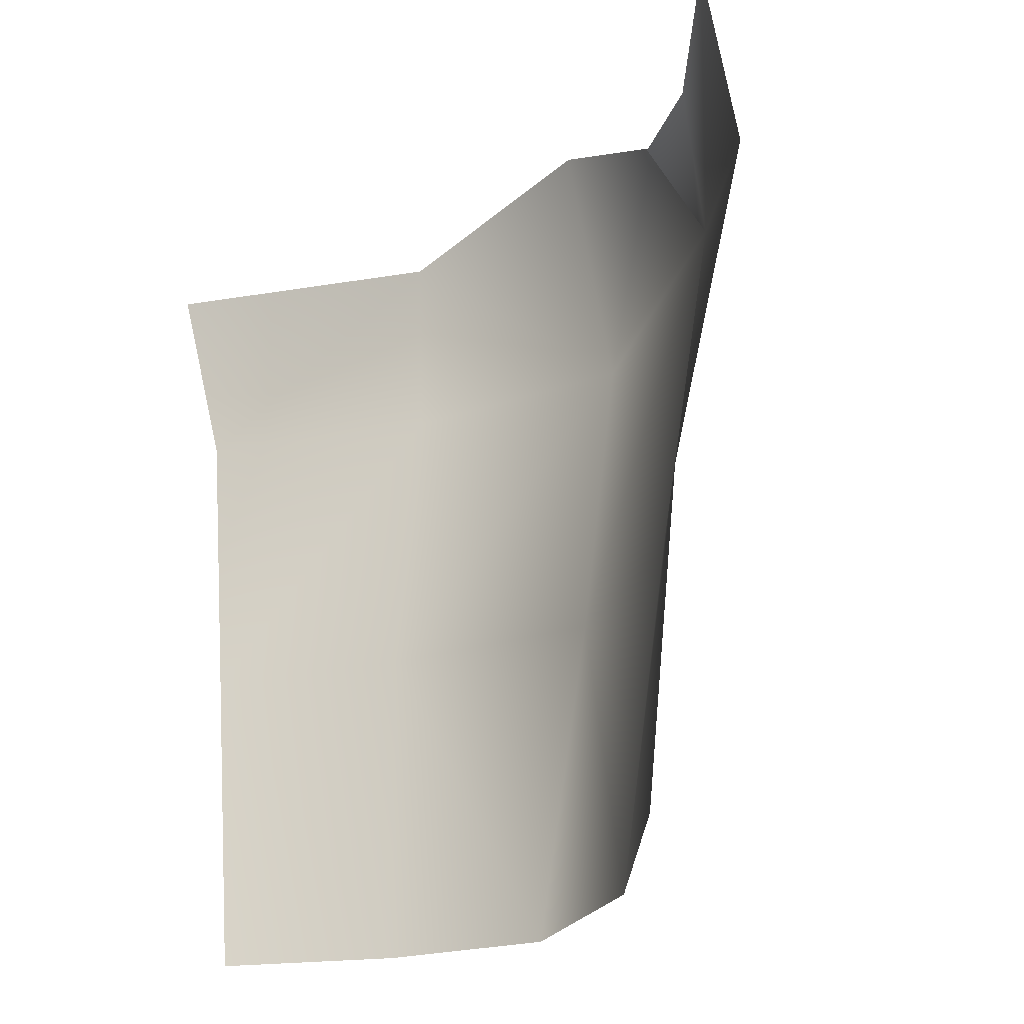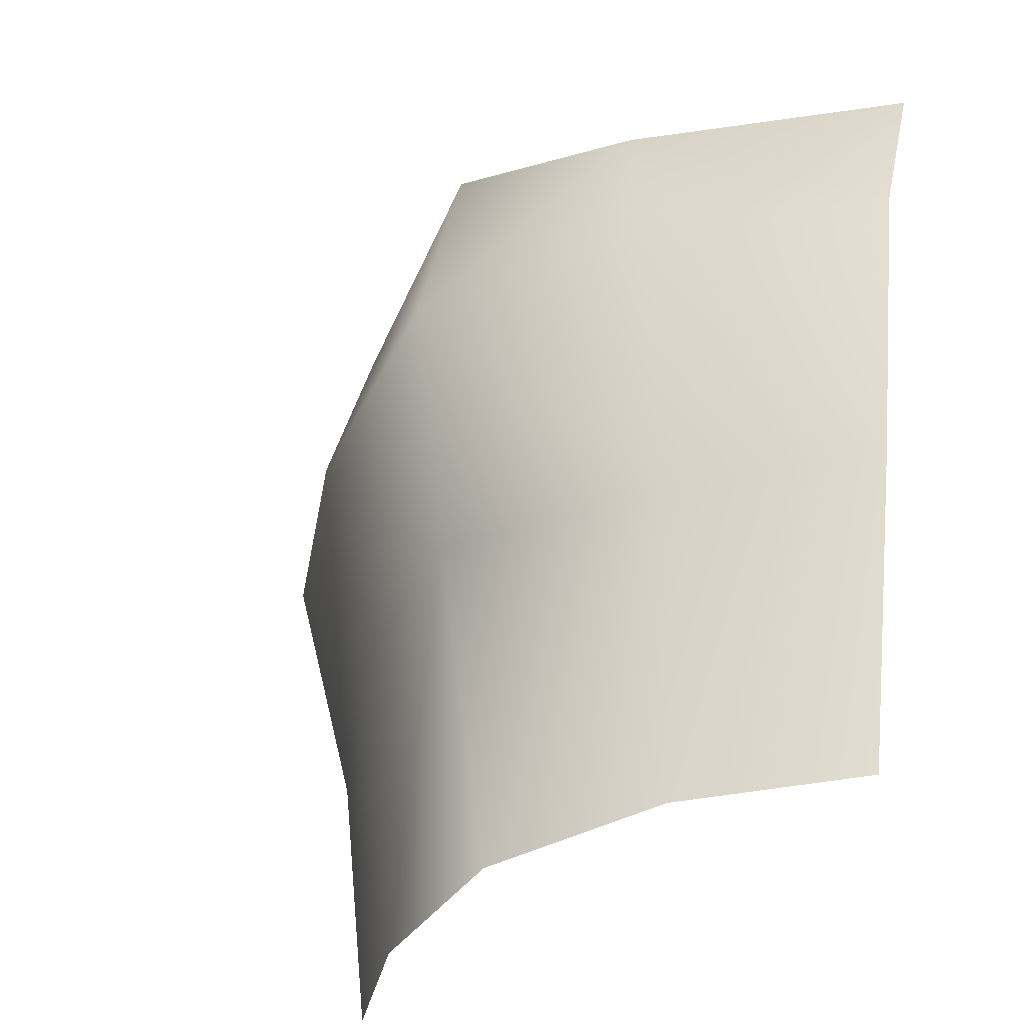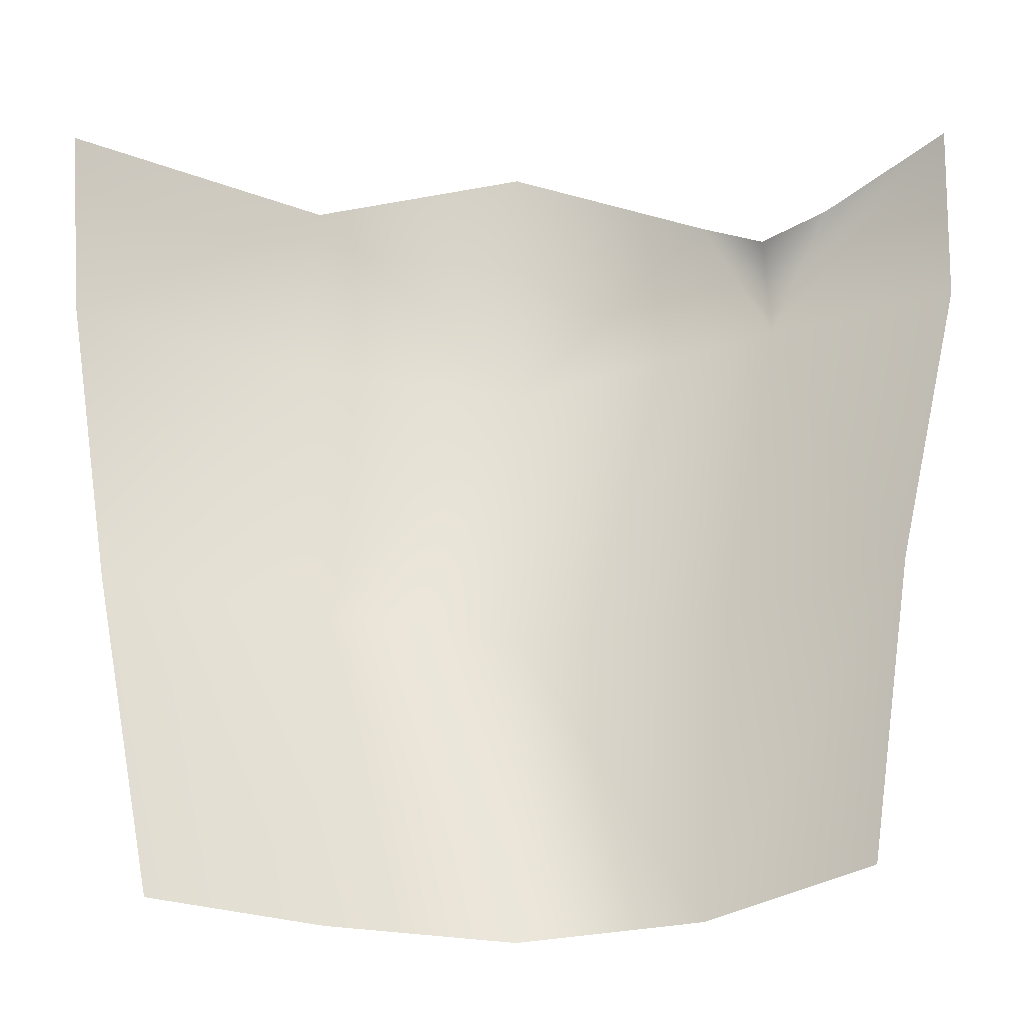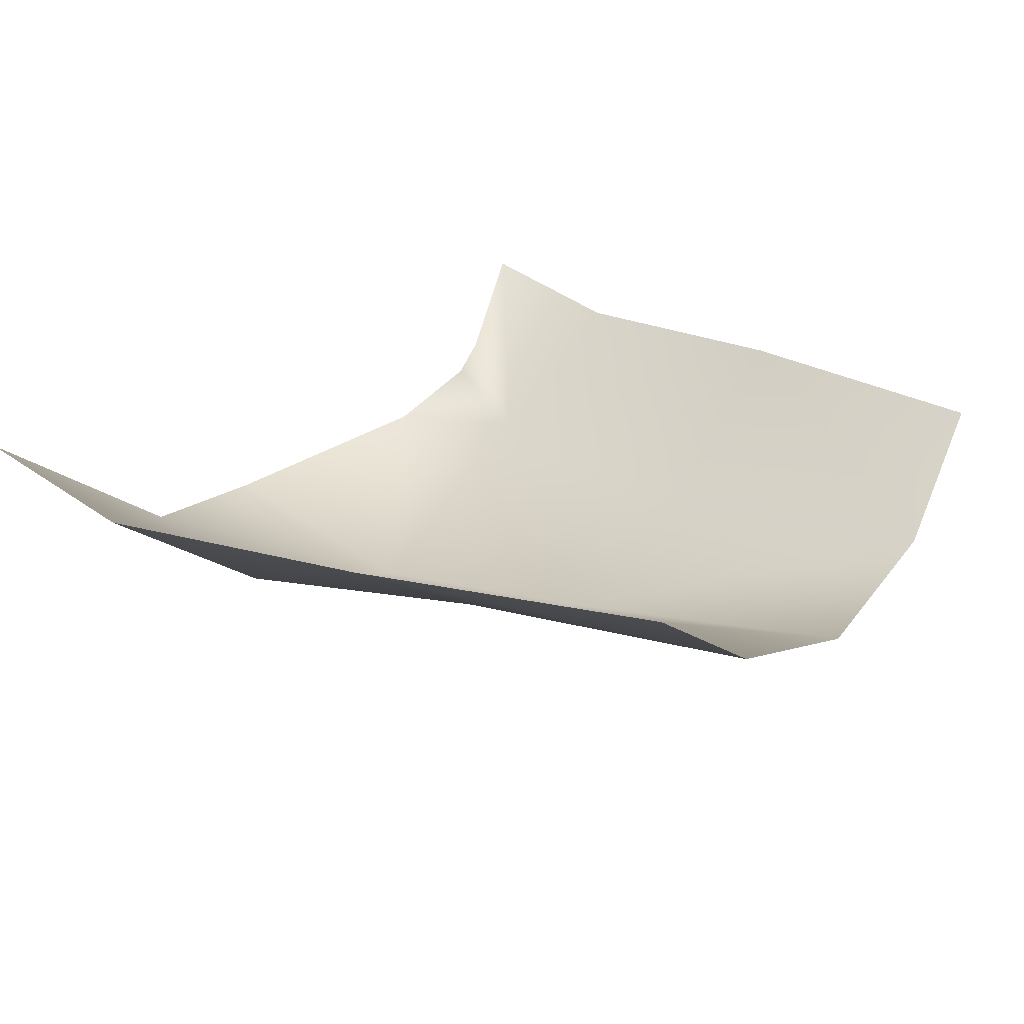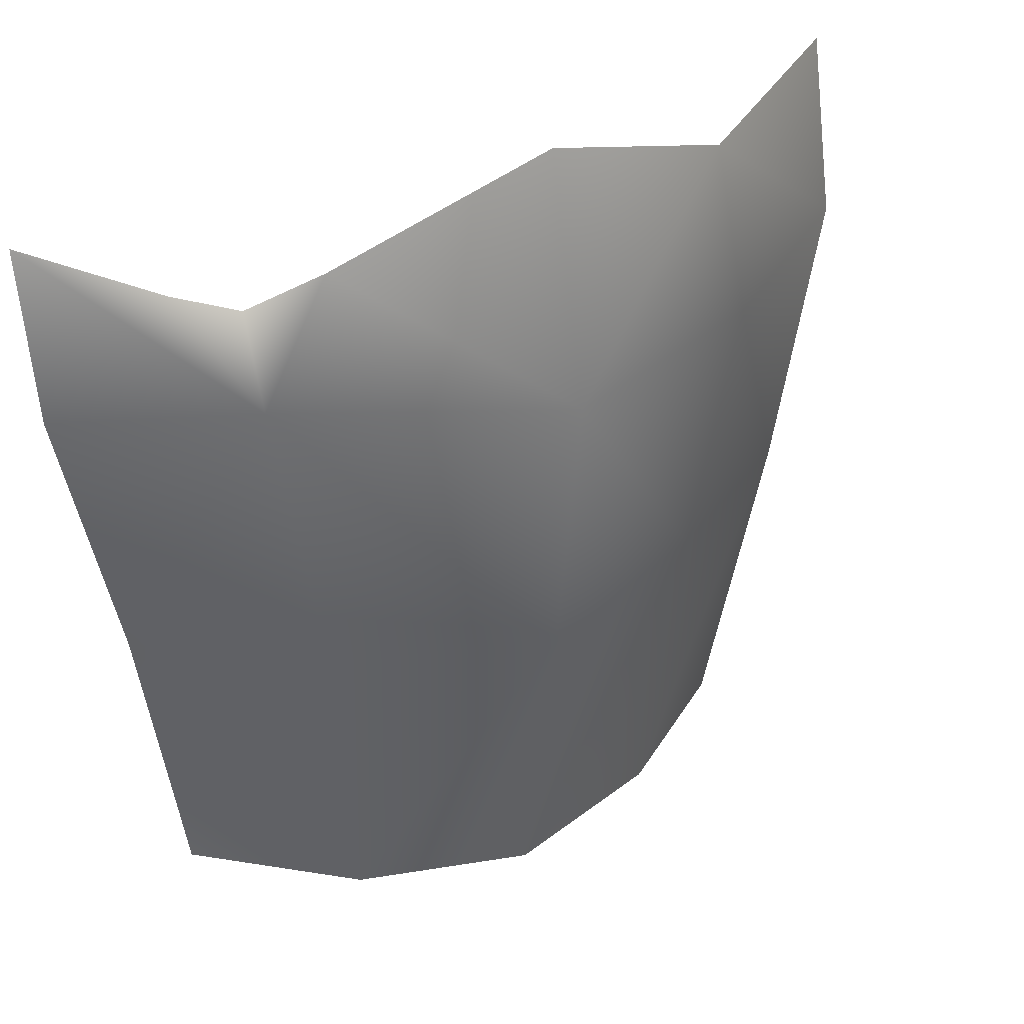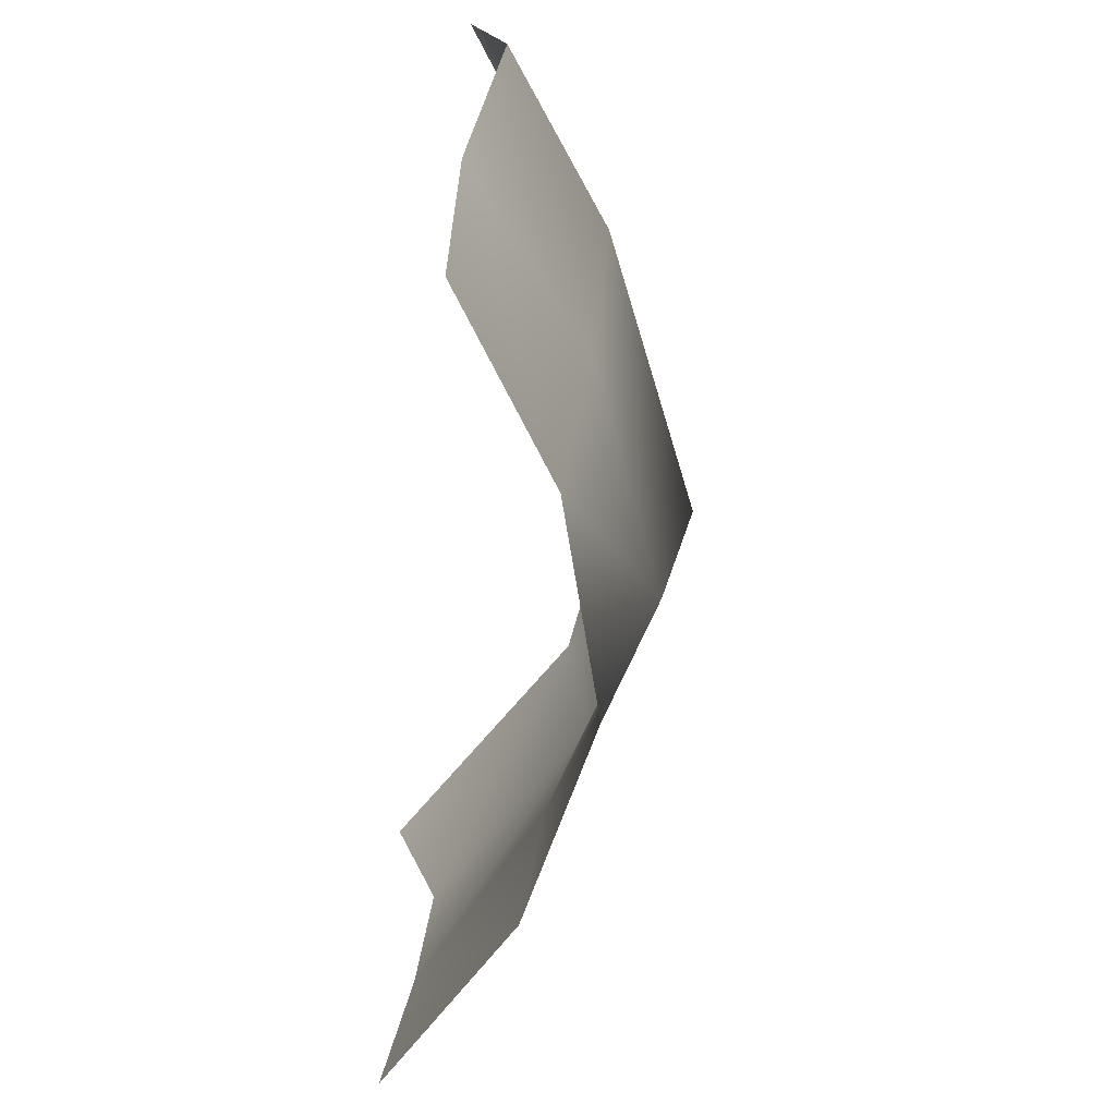
<metadata>
{"format":"obj","ext":"obj","renderer":"f3d","projection":"perspective","resolution":1024,"background":"white","views":[{"elev":-21.8,"azim":52.1,"up":"+Y"},{"elev":-40.3,"azim":-134.4,"up":"+Y"},{"elev":-23.4,"azim":2.4,"up":"+Y"},{"elev":23.6,"azim":-52.7,"up":"+Z"},{"elev":33.6,"azim":150.1,"up":"+Y"},{"elev":-73.0,"azim":84.7,"up":"+Y"}]}
</metadata>
<code>
o D44C_L
v -24 -22.41 -3.269
v -24.98 -22.37 -3.007
v -25.17 -20.59 -3.129
v -24 -22.41 -3.269
v -25.17 -20.59 -3.129
v -24 -20.59 -3.596
v -24 -18.97 -3.83
v -25.3 -18.97 -3.379
v -25.17 -18 -3.258
v -24 -18.97 -3.83
v -25.17 -18 -3.258
v -24 -17.65 -3.508
v -24 -18.97 -3.83
v -24 -20.59 -3.596
v -25.17 -20.59 -3.129
v -24 -18.97 -3.83
v -25.17 -20.59 -3.129
v -25.3 -18.97 -3.379
v -25.17 -18 -3.258
v -25.3 -18.97 -3.379
v -26.42 -18.97 -2.596
v -25.17 -18 -3.258
v -26.42 -18.97 -2.596
v -26.45 -18 -2.346
v -23.02 -22.37 -3.007
v -22.83 -20.59 -3.152
v -21.94 -20.59 -2.447
v -23.02 -22.37 -3.007
v -21.94 -20.59 -2.447
v -22.18 -22.22 -2.455
v -22.51 -18.86 -3.225
v -22.83 -20.59 -3.152
v -24 -20.59 -3.596
v -22.51 -18.86 -3.225
v -24 -20.59 -3.596
v -24 -18.97 -3.83
v -22.51 -18.86 -3.225
v -22.89 -18.18 -3.201
v -22.57 -18.46 -2.878
v -22.51 -18.86 -3.225
v -22.21 -18.31 -2.813
v -21.58 -18.08 -2.377
v -22.51 -18.86 -3.225
v -21.58 -18.08 -2.377
v -21.57 -18.97 -2.596
v -25.3 -18.97 -3.379
v -25.17 -20.59 -3.129
v -26.16 -20.59 -2.549
v -25.3 -18.97 -3.379
v -26.16 -20.59 -2.549
v -26.42 -18.97 -2.596
v -26.16 -20.59 -2.549
v -25.17 -20.59 -3.129
v -24.98 -22.37 -3.007
v -26.16 -20.59 -2.549
v -24.98 -22.37 -3.007
v -25.81 -22.35 -2.455
v -24 -20.59 -3.596
v -22.83 -20.59 -3.152
v -23.02 -22.37 -3.007
v -24 -20.59 -3.596
v -23.02 -22.37 -3.007
v -24 -22.41 -3.269
v -21.94 -20.59 -2.447
v -22.83 -20.59 -3.152
v -22.51 -18.86 -3.225
v -21.94 -20.59 -2.447
v -22.51 -18.86 -3.225
v -21.57 -18.97 -2.596
v -22.89 -18.18 -3.201
v -22.51 -18.86 -3.225
v -24 -18.97 -3.83
v -22.89 -18.18 -3.201
v -24 -18.97 -3.83
v -24 -17.65 -3.508
v -22.21 -18.31 -2.813
v -22.51 -18.86 -3.225
v -22.57 -18.46 -2.878
f 1 2 3
f 4 5 6
f 7 8 9
f 10 11 12
f 13 14 15
f 16 17 18
f 19 20 21
f 22 23 24
f 25 26 27
f 28 29 30
f 31 32 33
f 34 35 36
f 37 38 39
f 40 41 42
f 43 44 45
f 46 47 48
f 49 50 51
f 52 53 54
f 55 56 57
f 58 59 60
f 61 62 63
f 64 65 66
f 67 68 69
f 70 71 72
f 73 74 75
f 76 77 78

</code>
